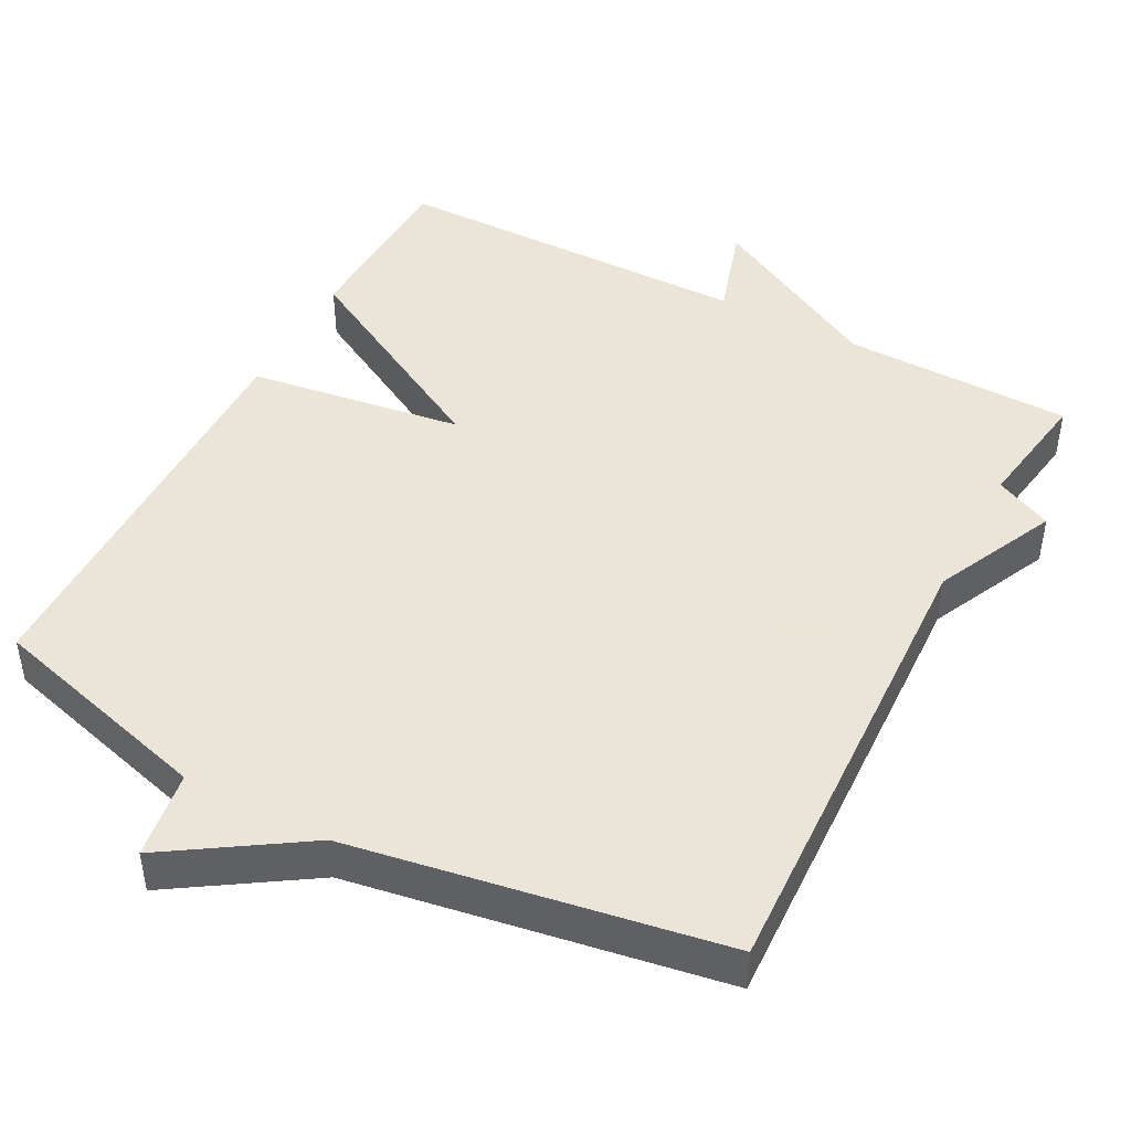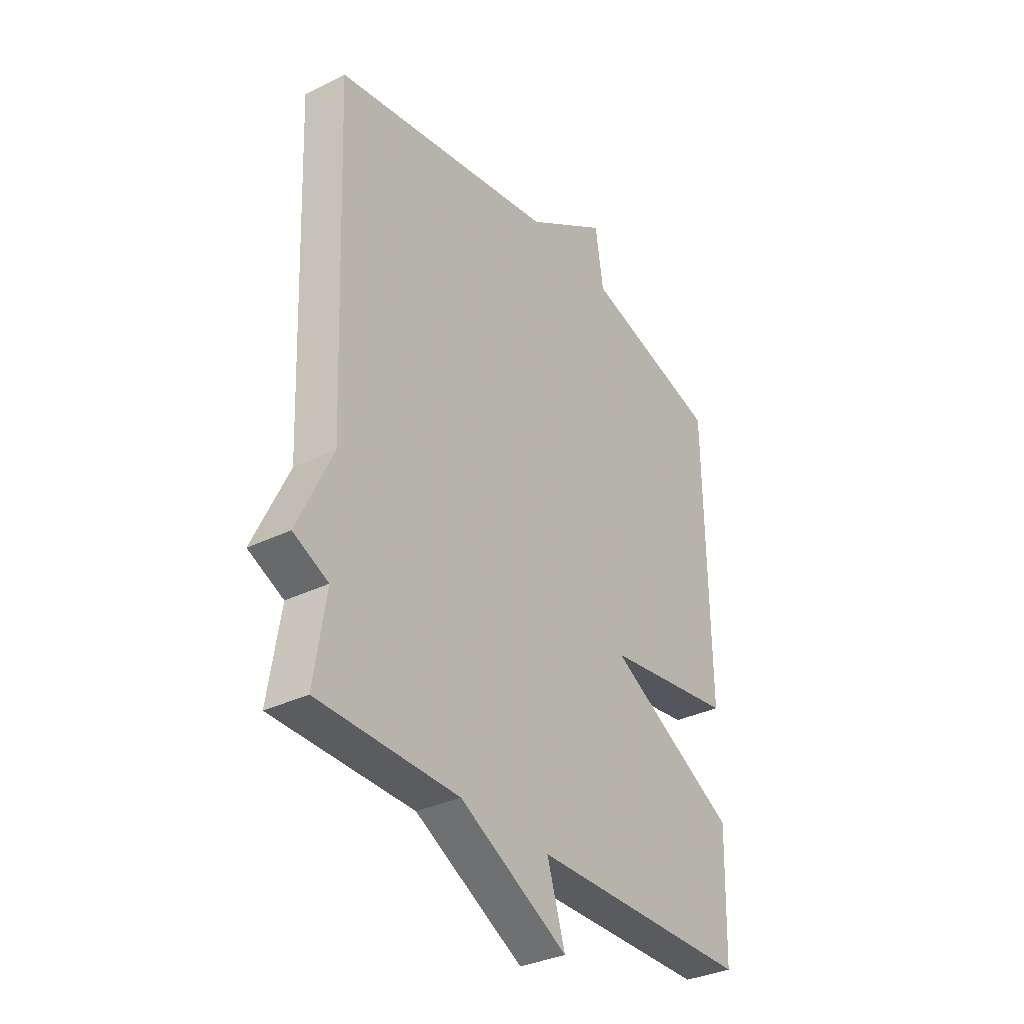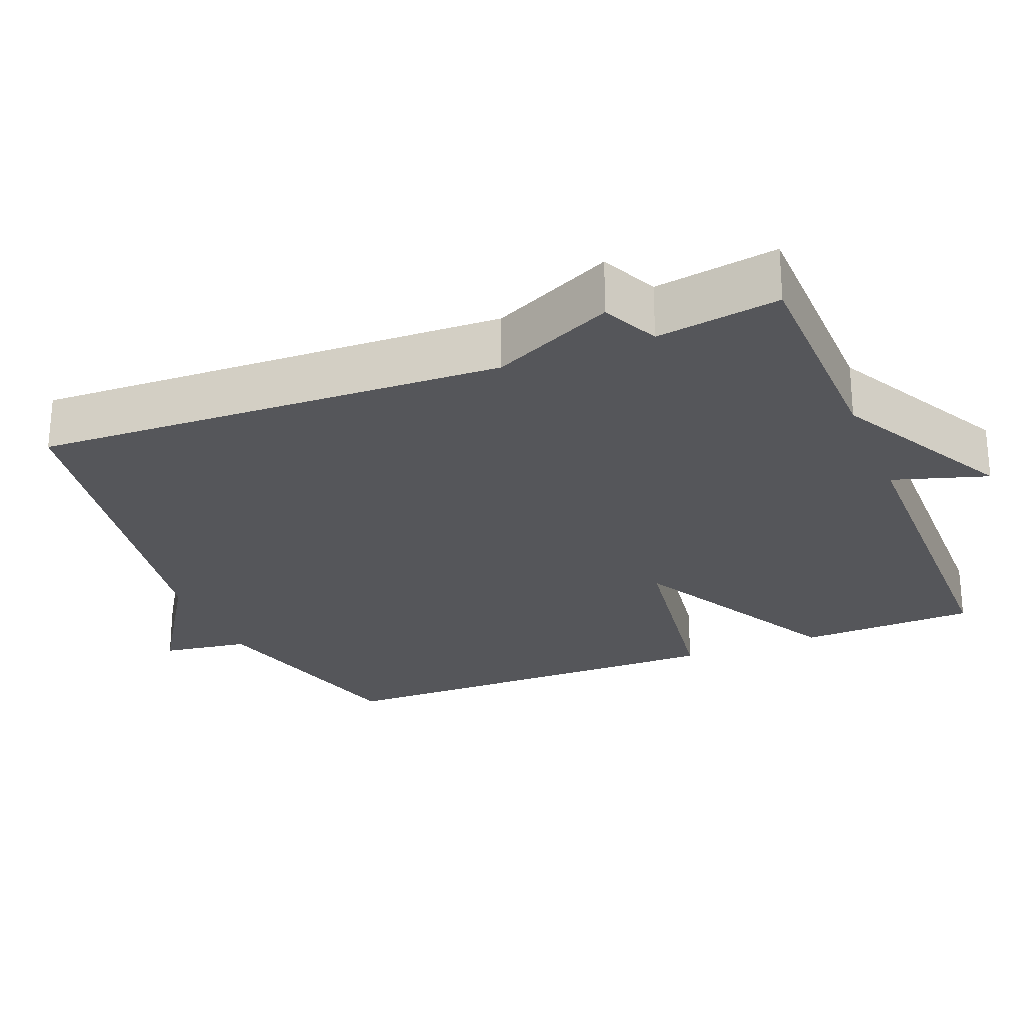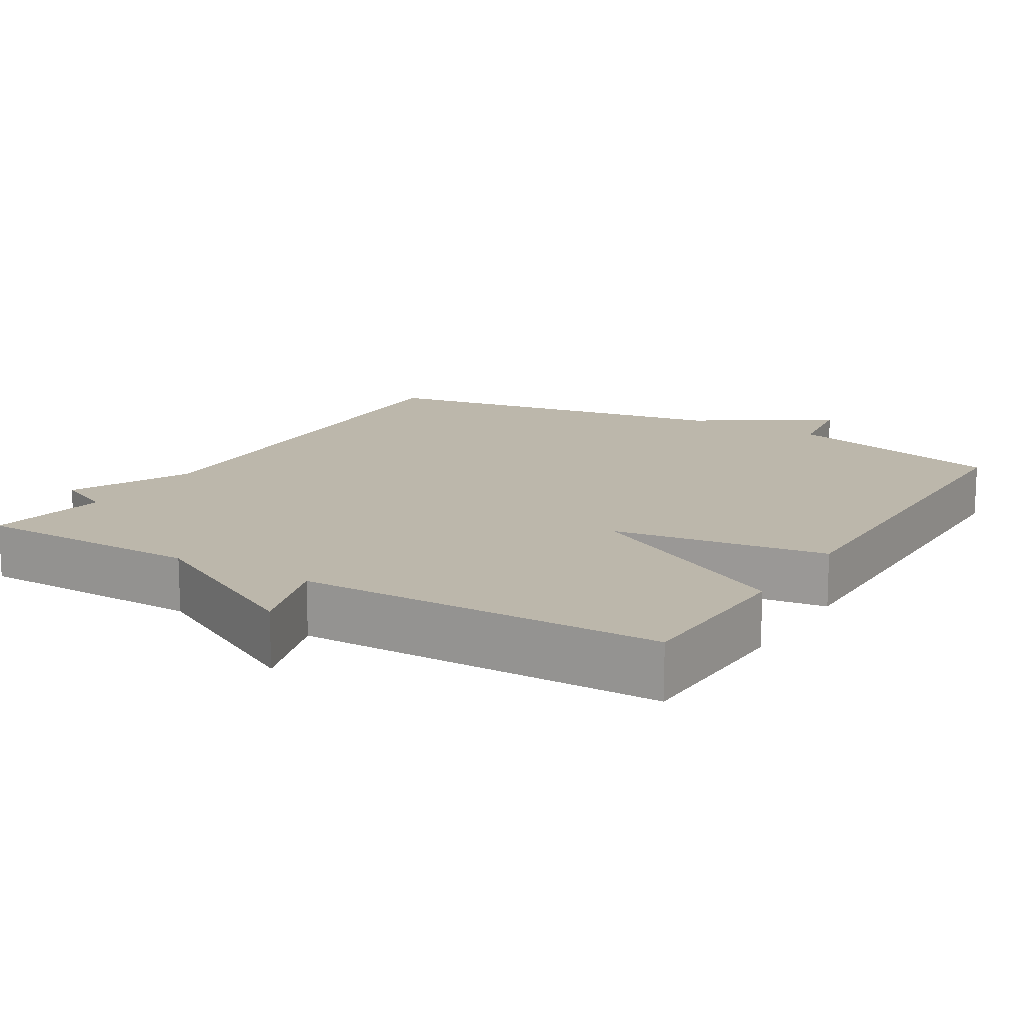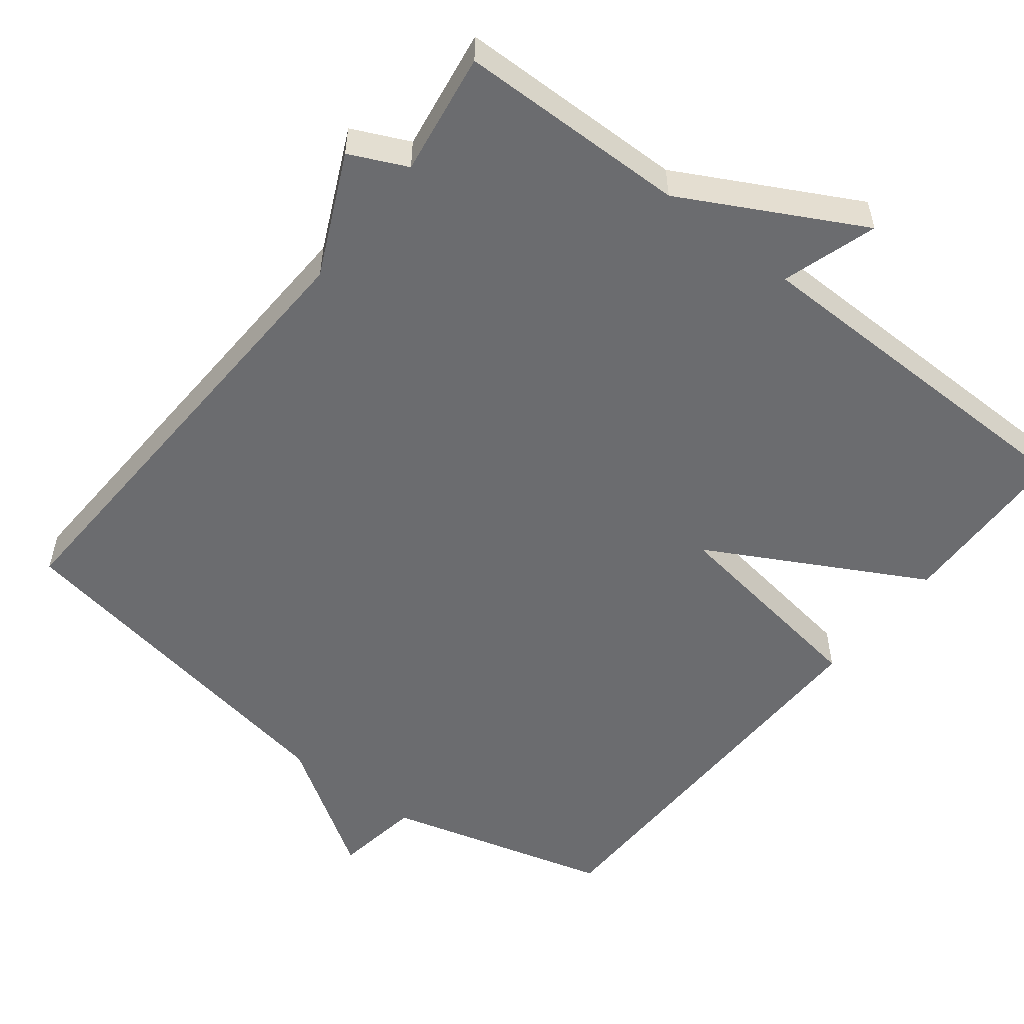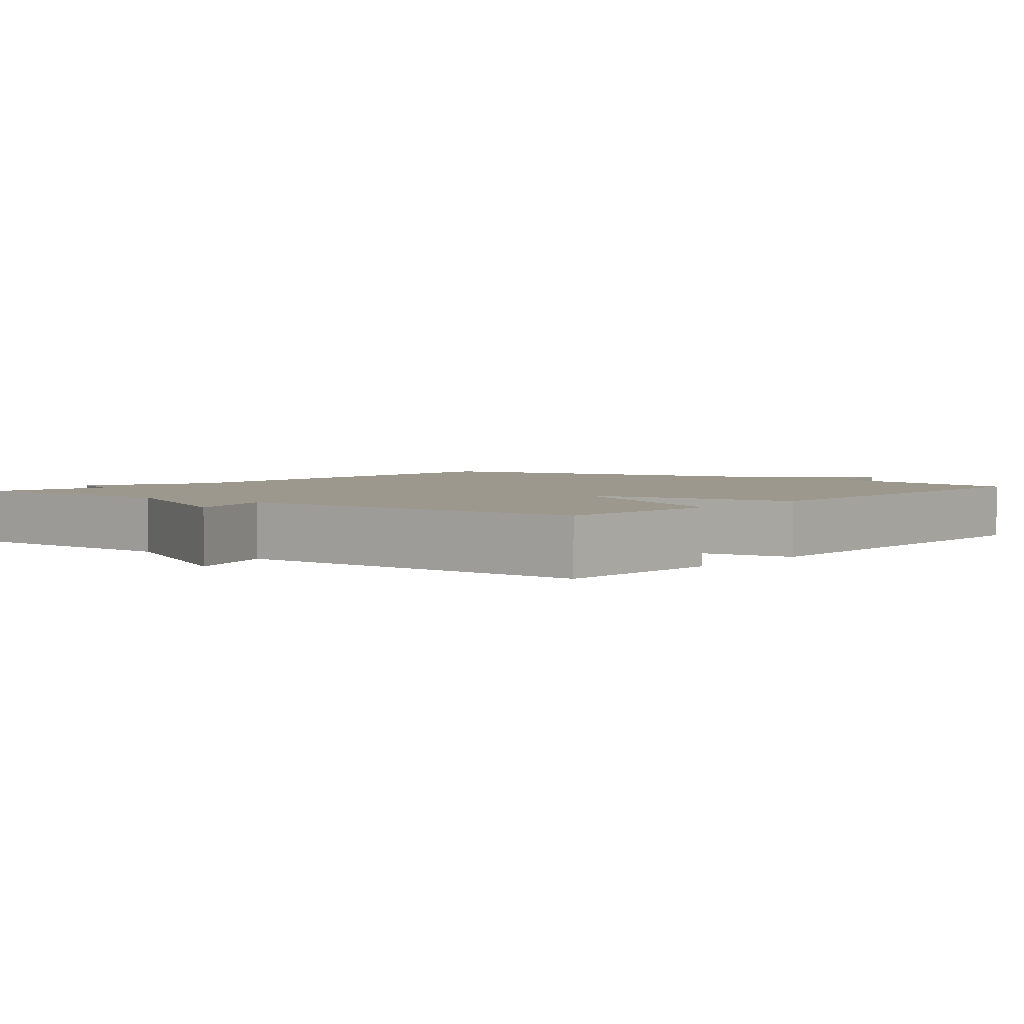
<metadata>
{"format":"obj","ext":"obj","renderer":"f3d","projection":"perspective","resolution":1024,"background":"white","views":[{"elev":45.5,"azim":27.9,"up":"+Y"},{"elev":-33.7,"azim":123.8,"up":"+Z"},{"elev":-25.8,"azim":112.0,"up":"+Y"},{"elev":14.3,"azim":-148.9,"up":"+Y"},{"elev":-53.7,"azim":141.9,"up":"+Y"},{"elev":3.0,"azim":-140.9,"up":"+Y"}]}
</metadata>
<code>
v -0.5 0.07 0.5
v -0.195 0.07 0.584
v -0.177 0.07 0.702
v 0.005 0.07 0.584
v 0.5 0.07 0.5
v 0.474 0.07 -0.134
v 0.551 0.07 -0.298
v 0.474 0.07 -0.334
v 0.5 0.07 -0.5
v 0.19 0.07 -0.505
v -0.05 0.07 -0.633
v -0.01 0.07 -0.505
v -0.5 0.07 -0.5
v -0.507 0.07 -0.259
v -0.217 0.07 -0.101
v -0.507 0.07 -0.059
v -0.5 0 0.5
v -0.195 0 0.584
v -0.177 0 0.702
v 0.005 0 0.584
v 0.5 0 0.5
v 0.474 0 -0.134
v 0.551 0 -0.298
v 0.474 0 -0.334
v 0.5 0 -0.5
v 0.19 0 -0.505
v -0.05 0 -0.633
v -0.01 0 -0.505
v -0.5 0 -0.5
v -0.507 0 -0.259
v -0.217 0 -0.101
v -0.507 0 -0.059
f 15 16 1 2
f 12 13 14 15
f 2 3 4
f 15 2 4
f 12 15 4
f 10 11 12
f 10 12 4
f 9 10 4
f 8 9 4
f 6 7 8 4
f 4 5 6
f 18 17 32 31
f 31 30 29 28
f 20 19 18
f 20 18 31
f 20 31 28
f 28 27 26
f 20 28 26
f 20 26 25
f 20 25 24
f 20 24 23 22
f 22 21 20
f 1 17 18 2
f 2 18 19 3
f 3 19 20 4
f 4 20 21 5
f 5 21 22 6
f 6 22 23 7
f 7 23 24 8
f 8 24 25 9
f 9 25 26 10
f 10 26 27 11
f 11 27 28 12
f 12 28 29 13
f 13 29 30 14
f 14 30 31 15
f 15 31 32 16
f 16 32 17 1

</code>
